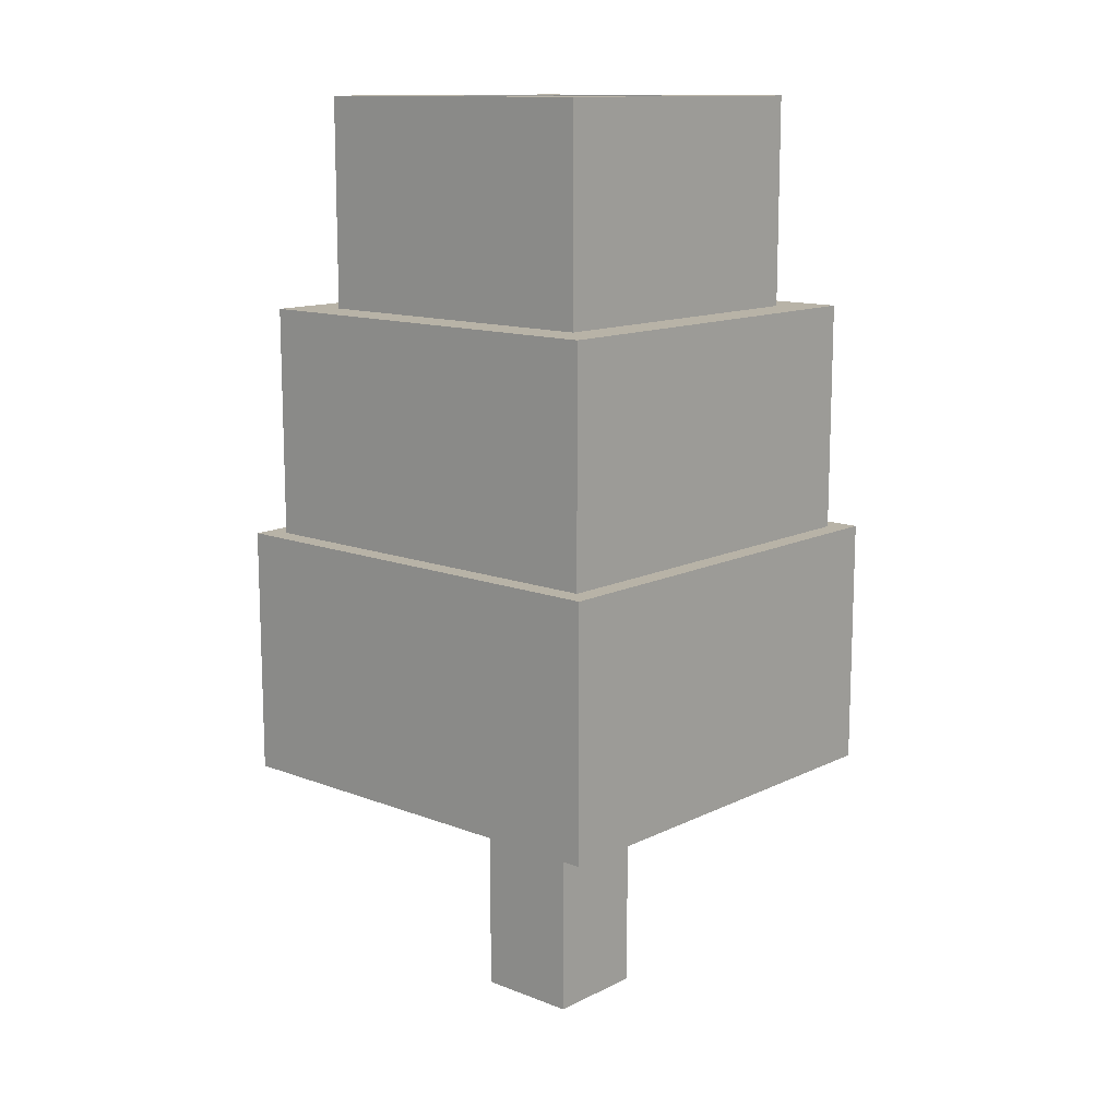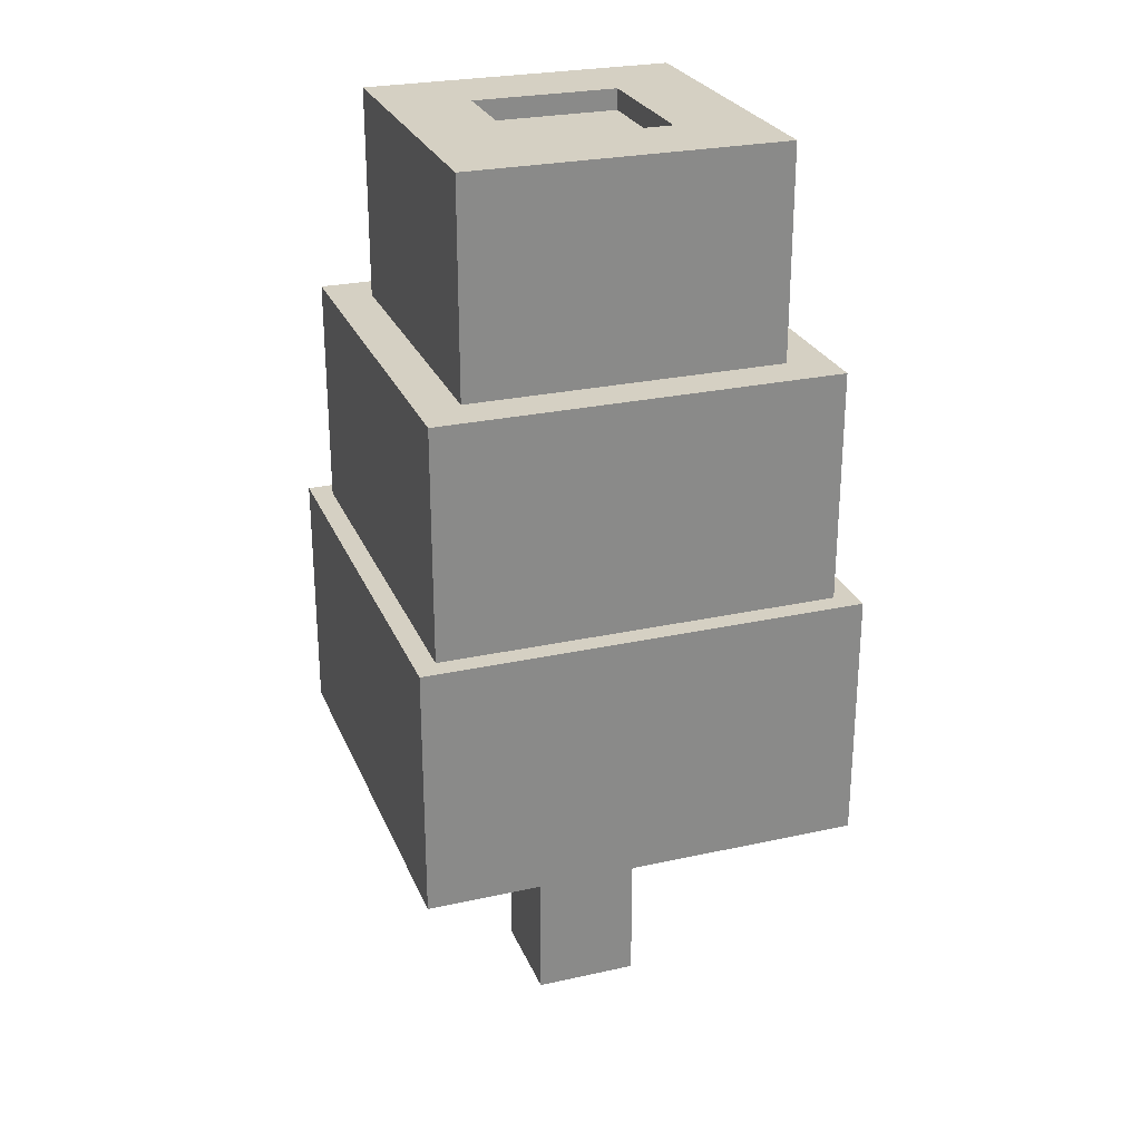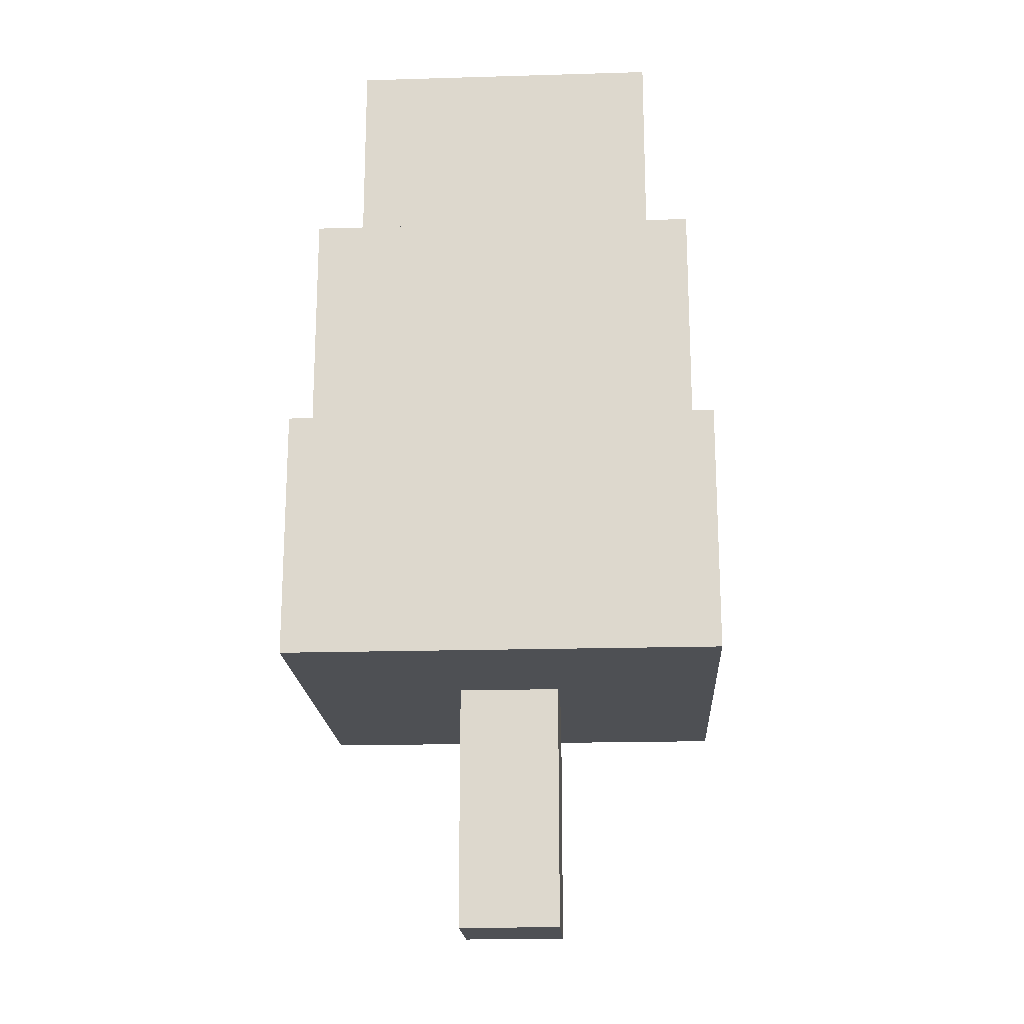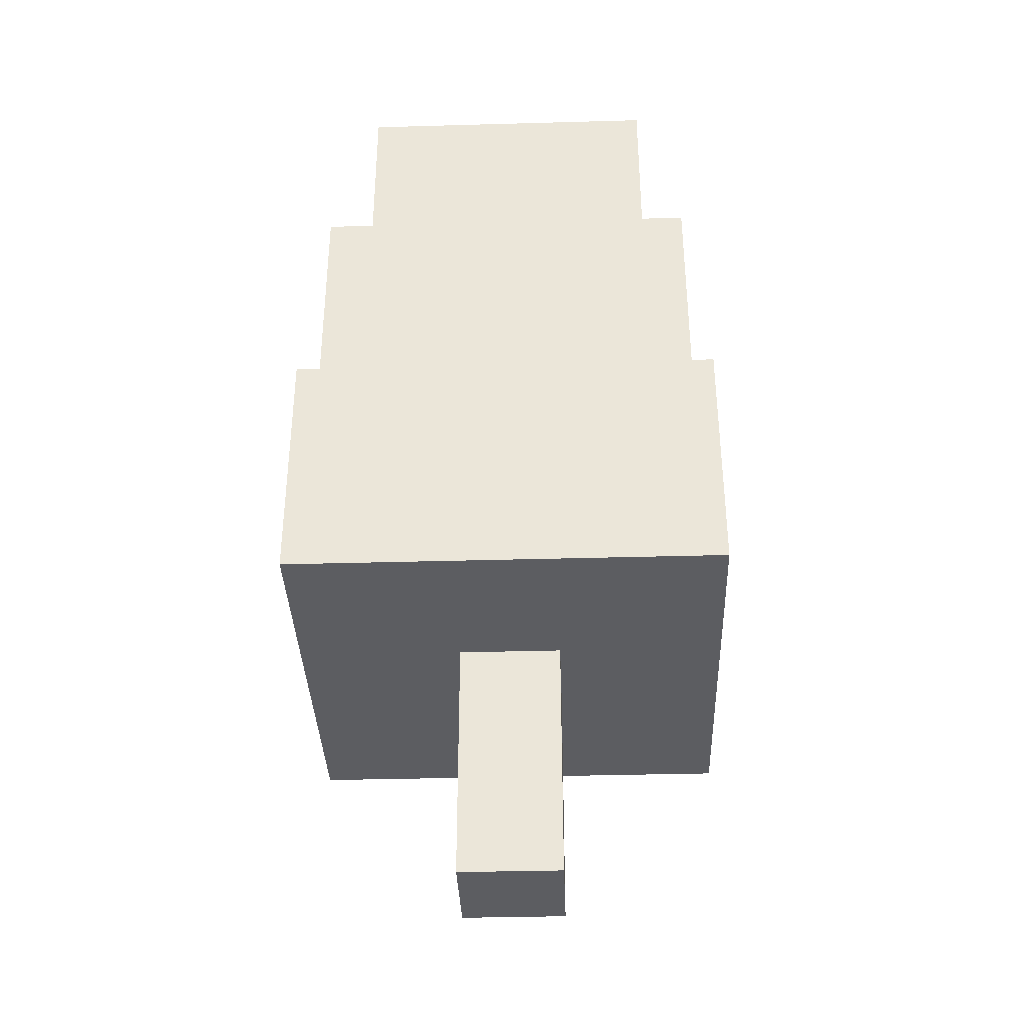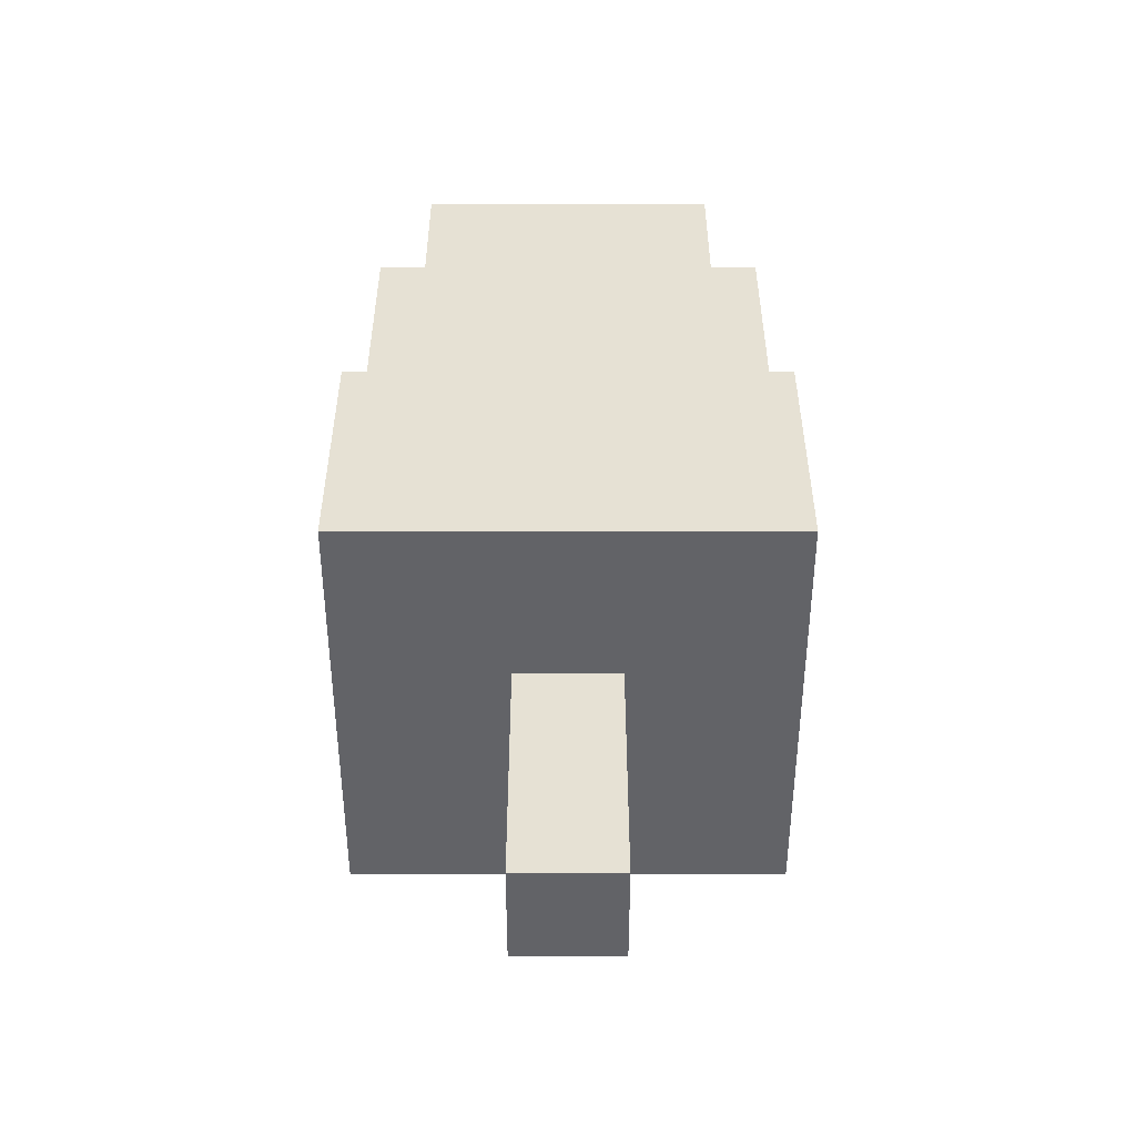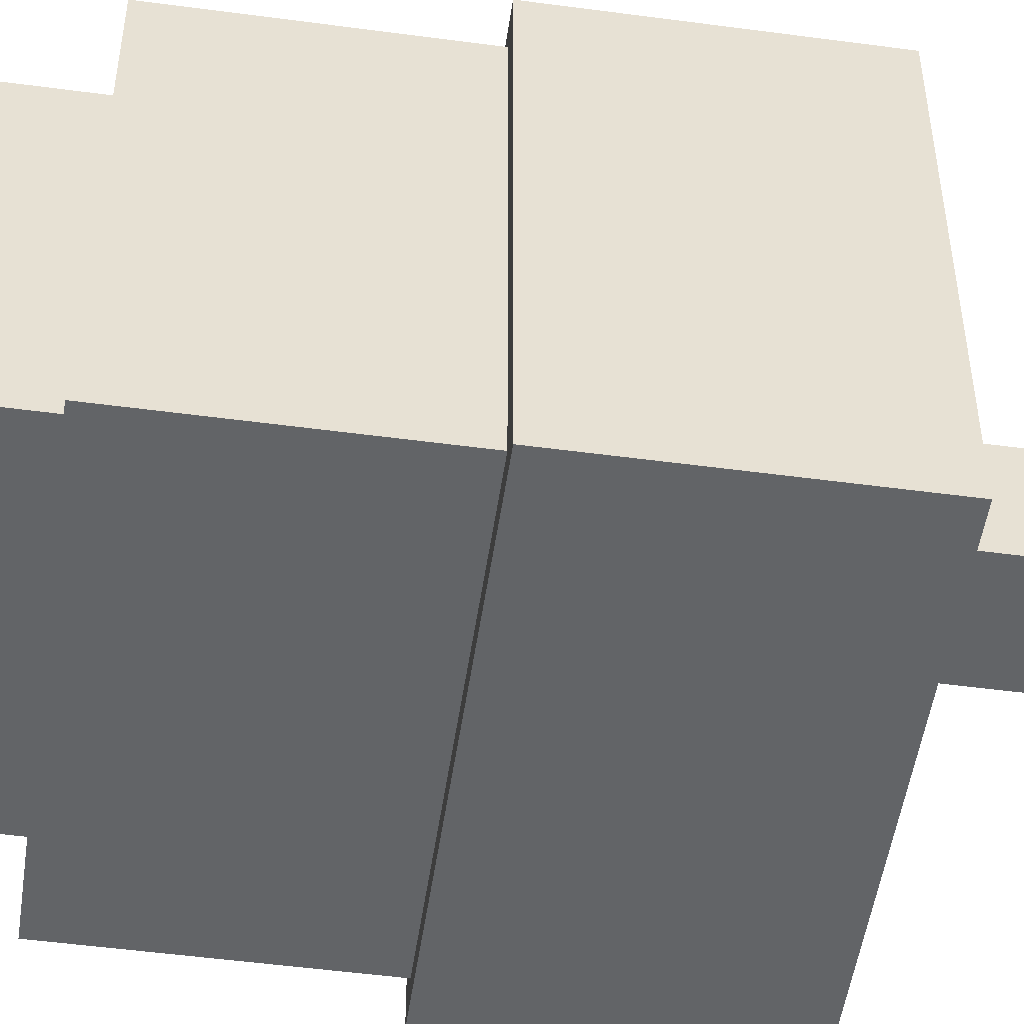
<metadata>
{"format":"obj","ext":"obj","renderer":"f3d","projection":"perspective","resolution":1024,"background":"white","views":[{"elev":12.8,"azim":41.7,"up":"+Y"},{"elev":26.3,"azim":70.8,"up":"+Y"},{"elev":-19.0,"azim":-86.8,"up":"+Y"},{"elev":-36.4,"azim":2.1,"up":"+Y"},{"elev":-51.0,"azim":-180.0,"up":"+Y"},{"elev":-51.1,"azim":-98.3,"up":"+Z"}]}
</metadata>
<code>
v -10.5 12 10.5
v -10.5 12 -10.5
v -10.5 14 10.5
v -10.5 14 -10.5
v -10.5 17 10.5
v -10.5 17 -10.5
v -10.5 19 10.5
v -10.5 19 -10.5
v -10.5 22 10.5
v -10.5 22 -10.5
v -10.5 24 10.5
v -10.5 24 -10.5
v -9.5 24 9.5
v -9.5 24 -9.5
v -9.5 27 9.5
v -9.5 27 -9.5
v -9.5 29 9.5
v -9.5 29 -9.5
v -9.5 32 9.5
v -9.5 32 -9.5
v -9.5 34 9.5
v -9.5 34 -9.5
v -9.5 35 9.5
v -9.5 35 -9.5
v -7.5 35 7.5
v -7.5 35 -7.5
v -7.5 38 7.5
v -7.5 38 -7.5
v -7.5 40 7.5
v -7.5 40 -7.5
v -7.5 43 7.5
v -7.5 43 -7.5
v -7.5 45 7.5
v -7.5 45 -7.5
v -2.5 0 2.5
v -2.5 0 -2.5
v -2.5 12 2.5
v -2.5 12 -2.5
v 3.5 44 3.5
v 3.5 44 -3.5
v 3.5 45 3.5
v 3.5 45 -3.5
v -3.5 44 3.5
v -3.5 44 -3.5
v -3.5 45 3.5
v -3.5 45 -3.5
v 2.5 0 2.5
v 2.5 0 -2.5
v 2.5 12 2.5
v 2.5 12 -2.5
v 7.5 35 7.5
v 7.5 35 -7.5
v 7.5 38 7.5
v 7.5 38 -7.5
v 7.5 40 7.5
v 7.5 40 -7.5
v 7.5 43 7.5
v 7.5 43 -7.5
v 7.5 45 7.5
v 7.5 45 -7.5
v 9.5 24 9.5
v 9.5 24 -9.5
v 9.5 27 9.5
v 9.5 27 -9.5
v 9.5 29 9.5
v 9.5 29 -9.5
v 9.5 32 9.5
v 9.5 32 -9.5
v 9.5 34 9.5
v 9.5 34 -9.5
v 9.5 35 9.5
v 9.5 35 -9.5
v 10.5 12 10.5
v 10.5 12 -10.5
v 10.5 14 10.5
v 10.5 14 -10.5
v 10.5 17 10.5
v 10.5 17 -10.5
v 10.5 19 10.5
v 10.5 19 -10.5
v 10.5 22 10.5
v 10.5 22 -10.5
v 10.5 24 10.5
v 10.5 24 -10.5
v -10.5 12 10.5
v -10.5 14 10.5
v -10.5 17 10.5
v -10.5 19 10.5
v -10.5 22 10.5
v -10.5 24 10.5
v 10.5 12 10.5
v 10.5 14 10.5
v 10.5 17 10.5
v 10.5 19 10.5
v 10.5 22 10.5
v 10.5 24 10.5
v -9.5 24 9.5
v -9.5 27 9.5
v -9.5 29 9.5
v -9.5 32 9.5
v -9.5 34 9.5
v -9.5 35 9.5
v 9.5 24 9.5
v 9.5 27 9.5
v 9.5 29 9.5
v 9.5 32 9.5
v 9.5 34 9.5
v 9.5 35 9.5
v -7.5 35 7.5
v -7.5 38 7.5
v -7.5 40 7.5
v -7.5 43 7.5
v -7.5 45 7.5
v 7.5 35 7.5
v 7.5 38 7.5
v 7.5 40 7.5
v 7.5 43 7.5
v 7.5 45 7.5
v -2.5 0 2.5
v -2.5 12 2.5
v 2.5 0 2.5
v 2.5 12 2.5
v -3.5 44 -3.5
v -3.5 45 -3.5
v 3.5 44 -3.5
v 3.5 45 -3.5
v -3.5 44 3.5
v -3.5 45 3.5
v 3.5 44 3.5
v 3.5 45 3.5
v -2.5 0 -2.5
v -2.5 12 -2.5
v 2.5 0 -2.5
v 2.5 12 -2.5
v -7.5 35 -7.5
v -7.5 38 -7.5
v -7.5 40 -7.5
v -7.5 43 -7.5
v -7.5 45 -7.5
v 7.5 35 -7.5
v 7.5 38 -7.5
v 7.5 40 -7.5
v 7.5 43 -7.5
v 7.5 45 -7.5
v -9.5 24 -9.5
v -9.5 27 -9.5
v -9.5 29 -9.5
v -9.5 32 -9.5
v -9.5 34 -9.5
v -9.5 35 -9.5
v 9.5 24 -9.5
v 9.5 27 -9.5
v 9.5 29 -9.5
v 9.5 32 -9.5
v 9.5 34 -9.5
v 9.5 35 -9.5
v -10.5 12 -10.5
v -10.5 14 -10.5
v -10.5 17 -10.5
v -10.5 19 -10.5
v -10.5 22 -10.5
v -10.5 24 -10.5
v 10.5 12 -10.5
v 10.5 14 -10.5
v 10.5 17 -10.5
v 10.5 19 -10.5
v 10.5 22 -10.5
v 10.5 24 -10.5
v -2.5 0 2.5
v 2.5 0 2.5
v -2.5 0 -2.5
v 2.5 0 -2.5
v -10.5 12 10.5
v 10.5 12 10.5
v -2.5 12 2.5
v 2.5 12 2.5
v -2.5 12 -2.5
v 2.5 12 -2.5
v -10.5 12 -10.5
v 10.5 12 -10.5
v -10.5 24 10.5
v 10.5 24 10.5
v -9.5 24 9.5
v 9.5 24 9.5
v -9.5 24 -9.5
v 9.5 24 -9.5
v -10.5 24 -10.5
v 10.5 24 -10.5
v -9.5 35 9.5
v 9.5 35 9.5
v -7.5 35 7.5
v 7.5 35 7.5
v -7.5 35 -7.5
v 7.5 35 -7.5
v -9.5 35 -9.5
v 9.5 35 -9.5
v -3.5 44 3.5
v 3.5 44 3.5
v -3.5 44 -3.5
v 3.5 44 -3.5
v -7.5 45 7.5
v 7.5 45 7.5
v -3.5 45 3.5
v 3.5 45 3.5
v -3.5 45 -3.5
v 3.5 45 -3.5
v -7.5 45 -7.5
v 7.5 45 -7.5
f 3 2 1
f 4 2 3
f 5 4 3
f 6 4 5
f 7 6 5
f 8 6 7
f 9 8 7
f 10 8 9
f 11 10 9
f 12 10 11
f 15 14 13
f 16 14 15
f 17 16 15
f 18 16 17
f 19 18 17
f 20 18 19
f 21 20 19
f 22 20 21
f 23 22 21
f 24 22 23
f 27 26 25
f 28 26 27
f 29 28 27
f 30 28 29
f 31 30 29
f 32 30 31
f 33 32 31
f 34 32 33
f 37 36 35
f 38 36 37
f 41 40 39
f 42 40 41
f 43 44 45
f 45 44 46
f 47 48 49
f 49 48 50
f 51 52 53
f 53 52 54
f 53 54 55
f 55 54 56
f 55 56 57
f 57 56 58
f 57 58 59
f 59 58 60
f 61 62 63
f 63 62 64
f 63 64 65
f 65 64 66
f 65 66 67
f 67 66 68
f 67 68 69
f 69 68 70
f 69 70 71
f 71 70 72
f 73 74 75
f 75 74 76
f 75 76 77
f 77 76 78
f 77 78 79
f 79 78 80
f 79 80 81
f 81 80 82
f 81 82 83
f 83 82 84
f 91 86 85
f 92 87 86
f 92 86 91
f 93 88 87
f 93 87 92
f 94 89 88
f 94 88 93
f 95 90 89
f 95 89 94
f 96 90 95
f 103 98 97
f 104 99 98
f 104 98 103
f 105 100 99
f 105 99 104
f 106 101 100
f 106 100 105
f 107 102 101
f 107 101 106
f 108 102 107
f 114 110 109
f 115 111 110
f 115 110 114
f 116 112 111
f 116 111 115
f 117 113 112
f 117 112 116
f 118 113 117
f 121 120 119
f 122 120 121
f 125 124 123
f 126 124 125
f 127 128 129
f 129 128 130
f 131 132 133
f 133 132 134
f 135 136 140
f 136 137 141
f 140 136 141
f 137 138 142
f 141 137 142
f 138 139 143
f 142 138 143
f 143 139 144
f 145 146 151
f 146 147 152
f 151 146 152
f 147 148 153
f 152 147 153
f 148 149 154
f 153 148 154
f 149 150 155
f 154 149 155
f 155 150 156
f 157 158 163
f 158 159 164
f 163 158 164
f 159 160 165
f 164 159 165
f 160 161 166
f 165 160 166
f 161 162 167
f 166 161 167
f 167 162 168
f 171 170 169
f 172 170 171
f 175 174 173
f 176 174 175
f 177 175 173
f 178 174 176
f 179 177 173
f 179 178 177
f 180 174 178
f 180 178 179
f 181 182 183
f 183 182 184
f 181 183 185
f 184 182 186
f 181 185 187
f 185 186 187
f 186 182 188
f 187 186 188
f 189 190 191
f 191 190 192
f 189 191 193
f 192 190 194
f 189 193 195
f 193 194 195
f 194 190 196
f 195 194 196
f 197 198 199
f 199 198 200
f 201 202 203
f 203 202 204
f 201 203 205
f 204 202 206
f 201 205 207
f 205 206 207
f 206 202 208
f 207 206 208

</code>
